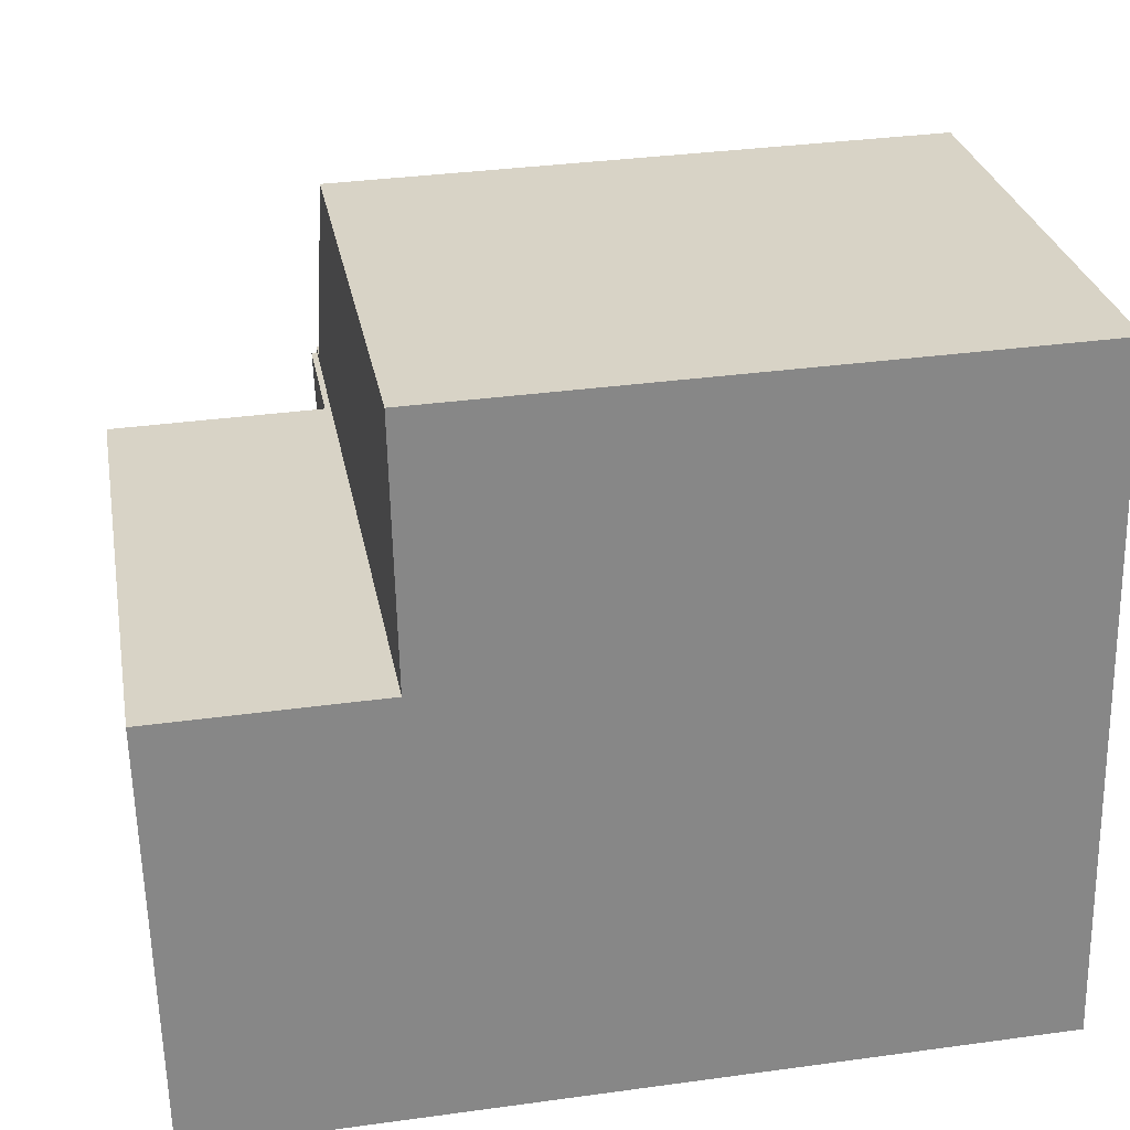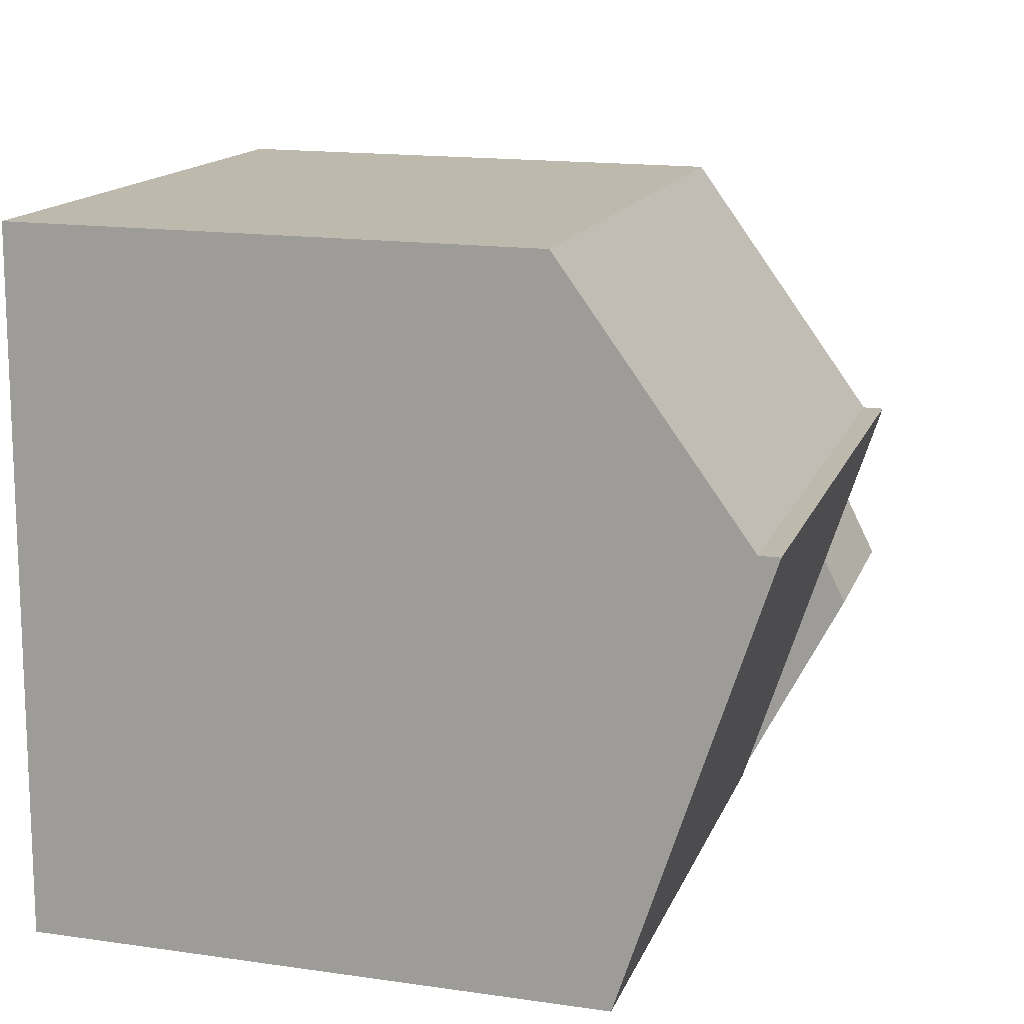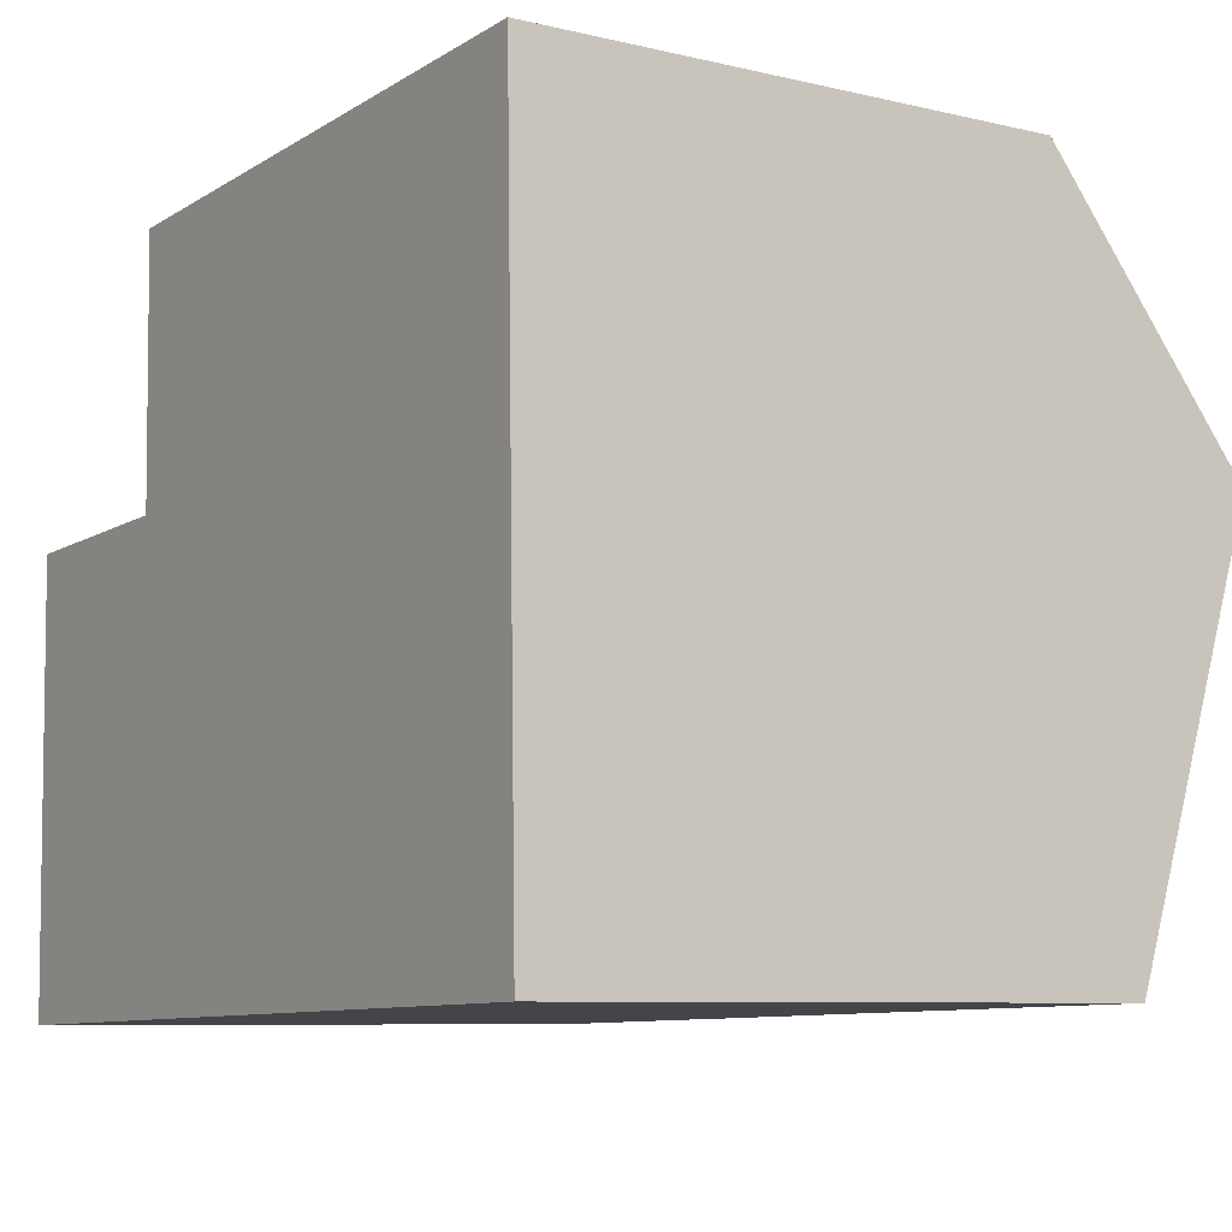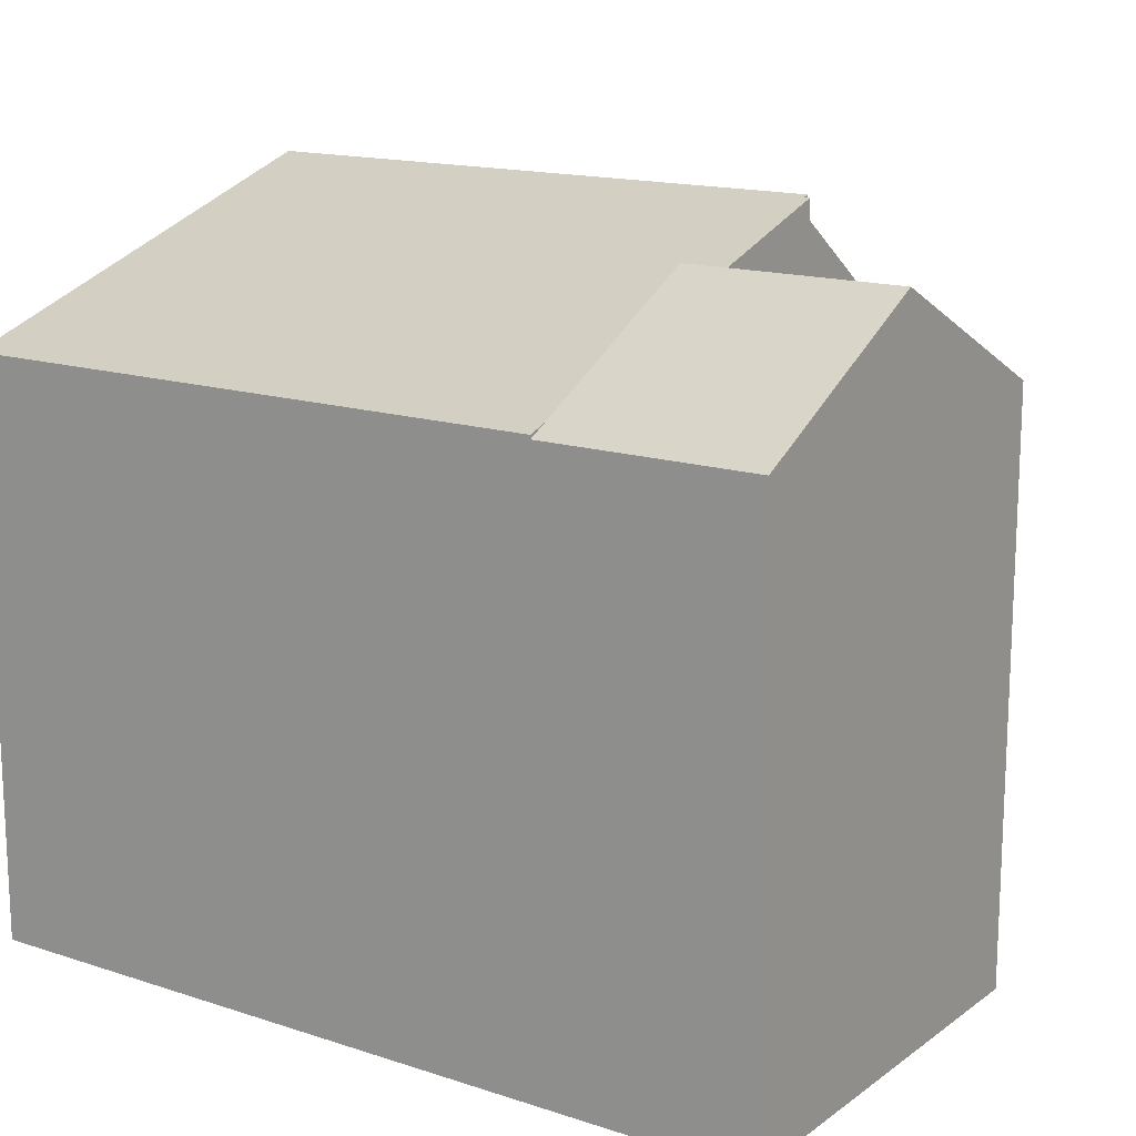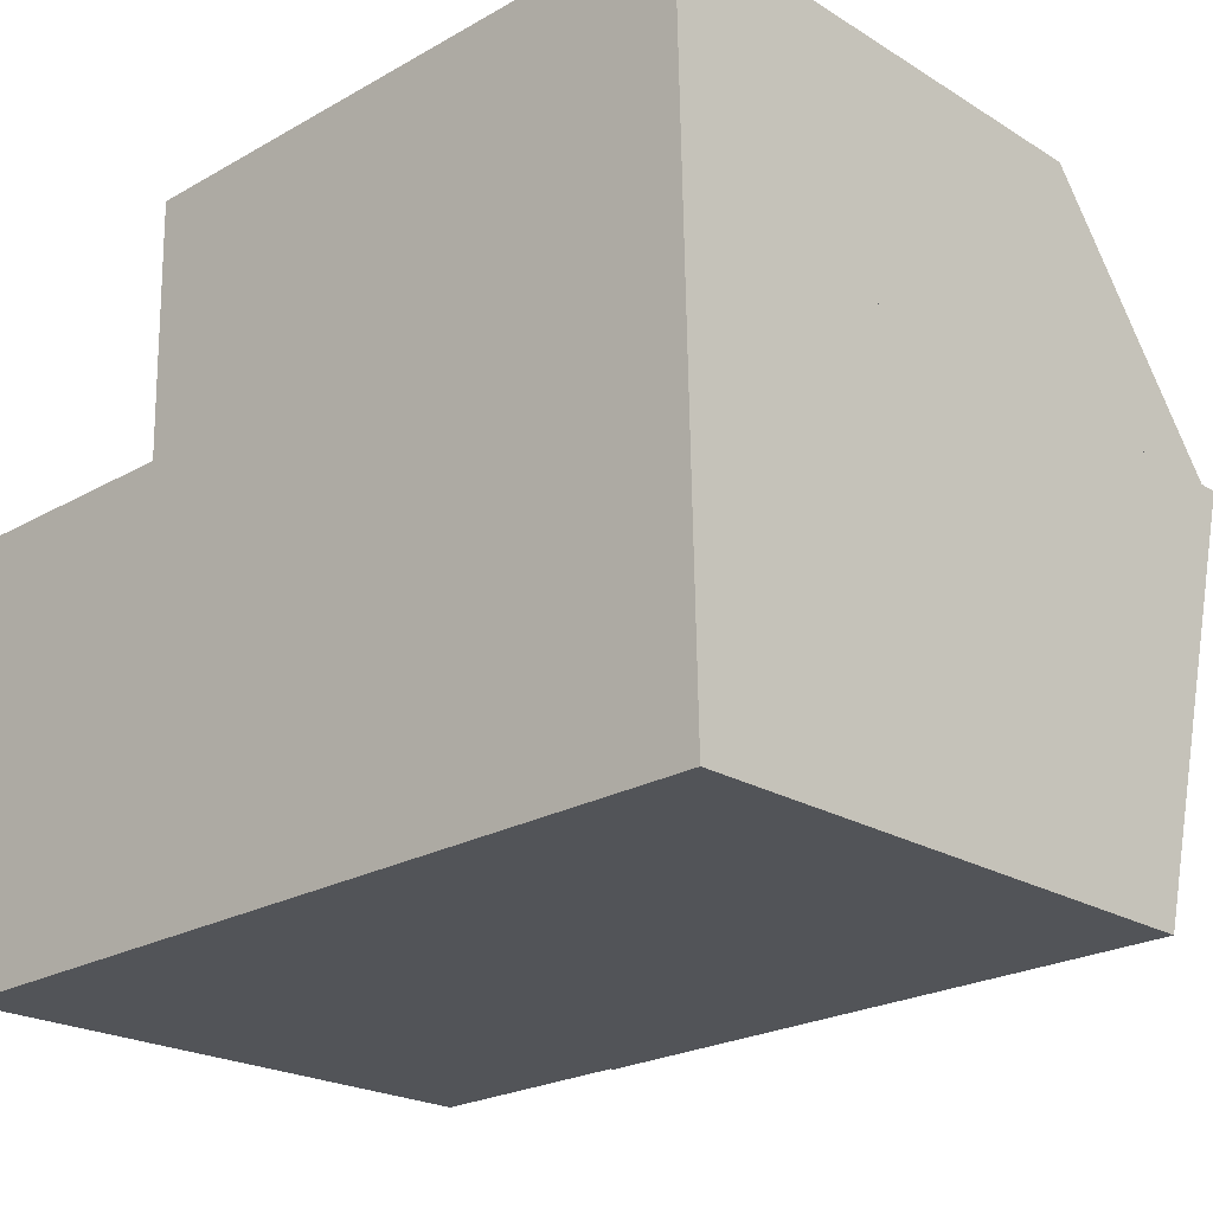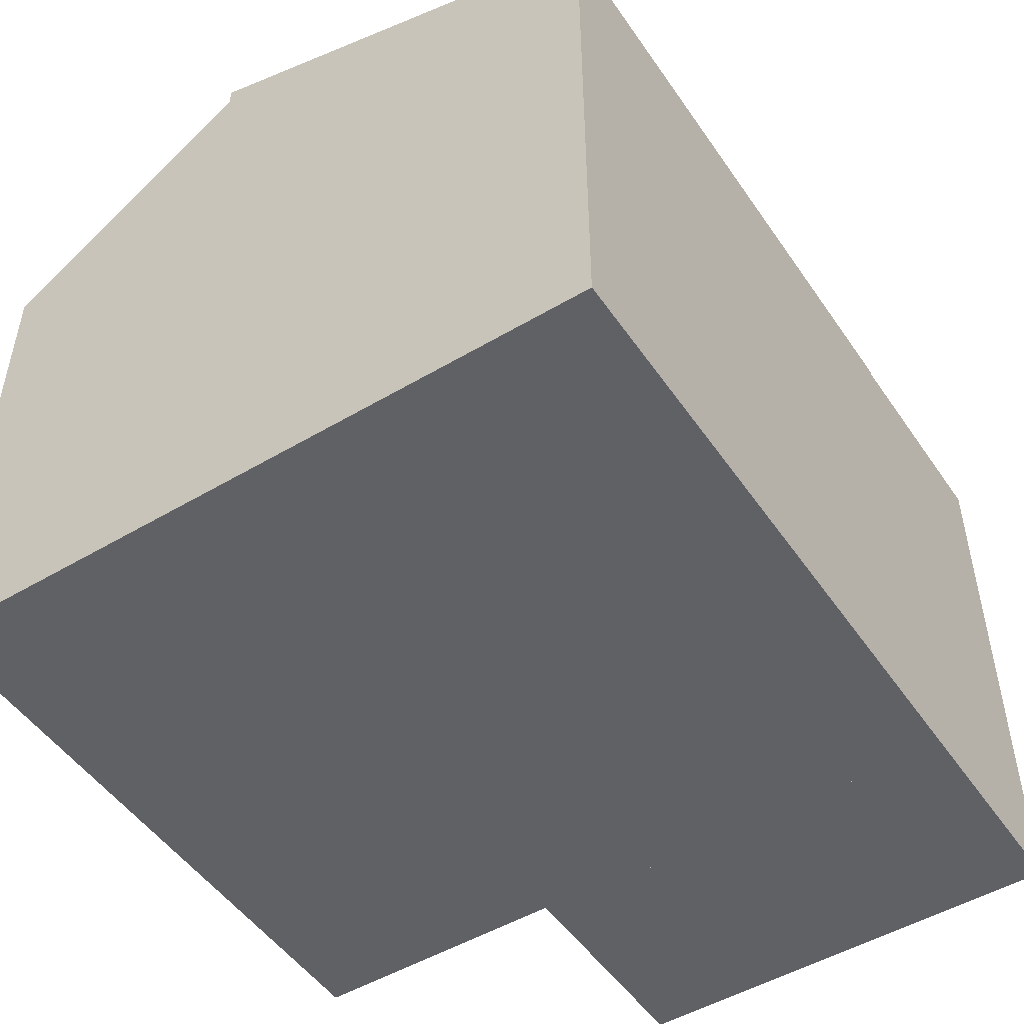
<metadata>
{"format":"obj","ext":"obj","renderer":"f3d","projection":"perspective","resolution":1024,"background":"white","views":[{"elev":27.9,"azim":-10.2,"up":"+Z"},{"elev":16.2,"azim":106.4,"up":"+Z"},{"elev":-7.8,"azim":56.7,"up":"+Z"},{"elev":15.3,"azim":-146.7,"up":"+Y"},{"elev":-22.0,"azim":43.1,"up":"+Z"},{"elev":-49.9,"azim":121.9,"up":"+Y"}]}
</metadata>
<code>
v  3.898 10.06 -7.107
v  14.56 9.957 -7.198
v  3.905 9.957 -7.437
v  14.44 11.67 -1.824
v  3.821 11.16 -3.677
v  3.803 11.41 -2.881
v  3.737 12.36 0.084
v  3.837 12.36 0.086
v  14.39 12.39 0.422
v  3.835 12.39 0.186
v  3.737 -5.144e-18 0.084
v  3.837 -5.266e-18 0.086
v  3.835 -1.139e-17 0.186
v  14.39 -2.584e-17 0.422
v  3.803 1.764e-16 -2.881
v  3.821 2.252e-16 -3.677
v  3.898 4.352e-16 -7.107
v  3.905 4.554e-16 -7.437
v  14.56 4.408e-16 -7.198
v  14.44 1.117e-16 -1.824
v  3.835 12.04 0.186
v  14.29 8.823 4.777
v  14.39 12.04 0.422
v  11.73 8.823 4.72
v  3.738 8.823 4.541
v  3.738 -2.781e-16 4.541
v  11.73 -2.89e-16 4.72
v  14.29 -2.925e-16 4.777
v  0.085 11.82 -3.76
v  3.905 9.893 -7.437
v  0.169 9.893 -7.521
v  3.821 11.82 -3.677
v  3.737 9.894 0.084
v  0 9.894 6.058e-16
v  0.169 4.605e-16 -7.521
v  0 0 0
v  0.085 2.302e-16 -3.76
g defaultobject
f 1 2 3
f 2 1 4
f 4 1 5
f 4 5 6
f 4 6 7
f 4 7 8
f 8 9 4
f 9 8 10
f 11 8 7
f 8 11 12
f 13 9 10
f 9 13 14
f 8 13 10
f 13 8 12
f 6 11 7
f 11 6 5
f 11 5 15
f 15 5 1
f 15 1 16
f 16 1 17
f 17 1 3
f 17 3 18
f 14 4 9
f 4 14 2
f 2 14 19
f 19 14 20
f 19 3 2
f 3 19 18
f 20 18 19
f 18 20 14
f 18 14 12
f 12 14 13
f 18 12 17
f 17 12 16
f 16 12 15
f 11 15 12
f 21 22 23
f 22 21 24
f 24 21 25
f 26 24 25
f 24 26 22
f 22 26 27
f 22 27 28
f 22 14 23
f 14 22 28
f 14 21 23
f 21 14 13
f 13 25 21
f 25 13 26
f 27 14 28
f 14 27 13
f 13 27 26
f 29 30 31
f 30 29 1
f 1 29 32
f 33 29 34
f 29 33 6
f 29 6 32
f 6 1 32
f 1 6 33
f 1 33 30
f 30 33 18
f 18 33 15
f 15 33 11
f 18 15 17
f 17 15 16
f 18 31 30
f 31 18 35
f 31 34 29
f 34 31 35
f 34 35 36
f 36 35 37
f 36 33 34
f 33 36 11
f 18 37 35
f 37 18 17
f 37 17 16
f 37 16 15
f 37 15 36
f 36 15 11

</code>
